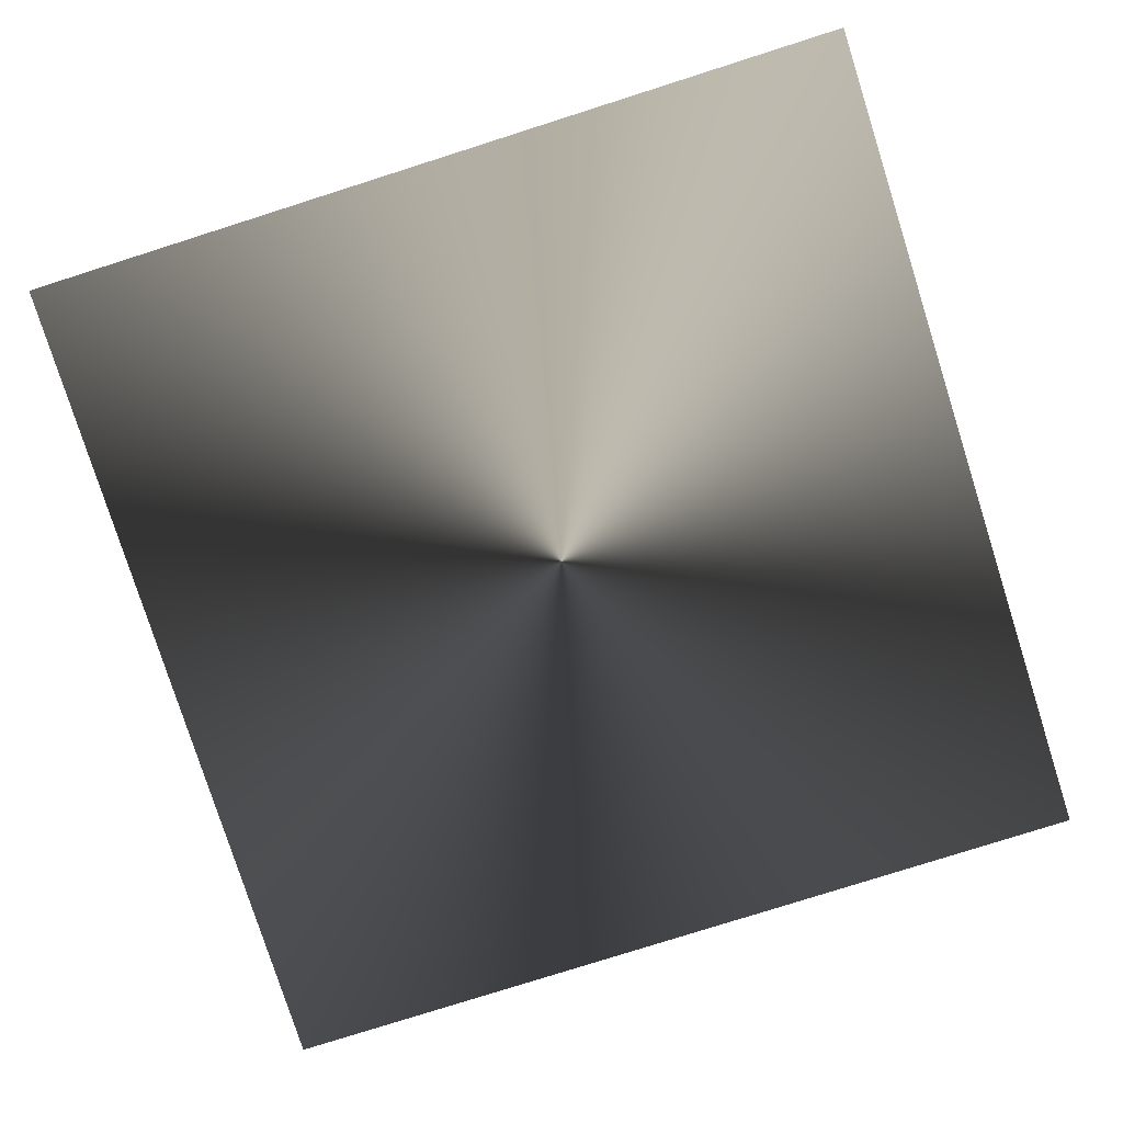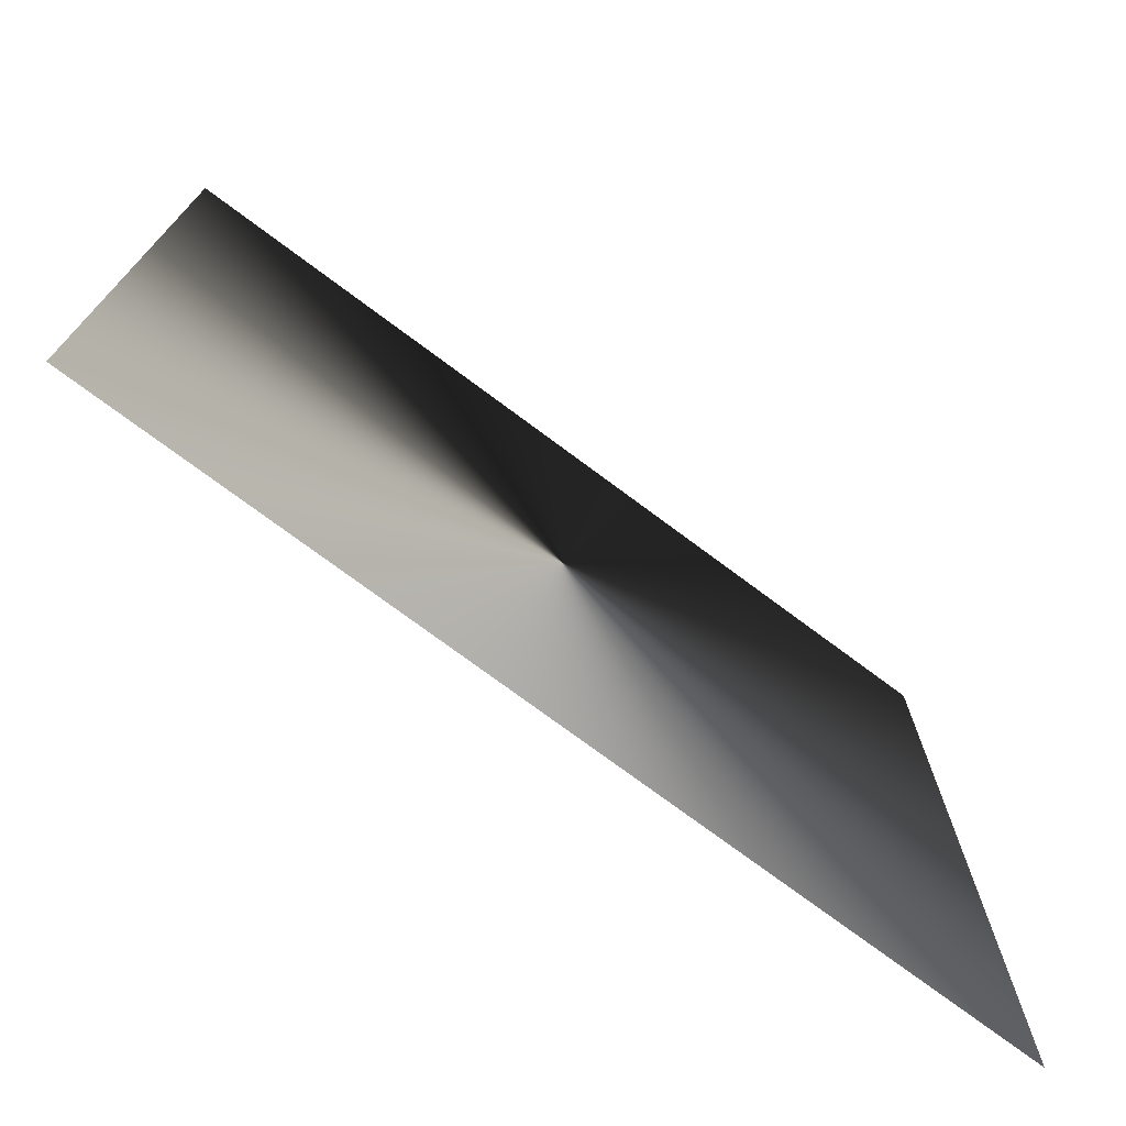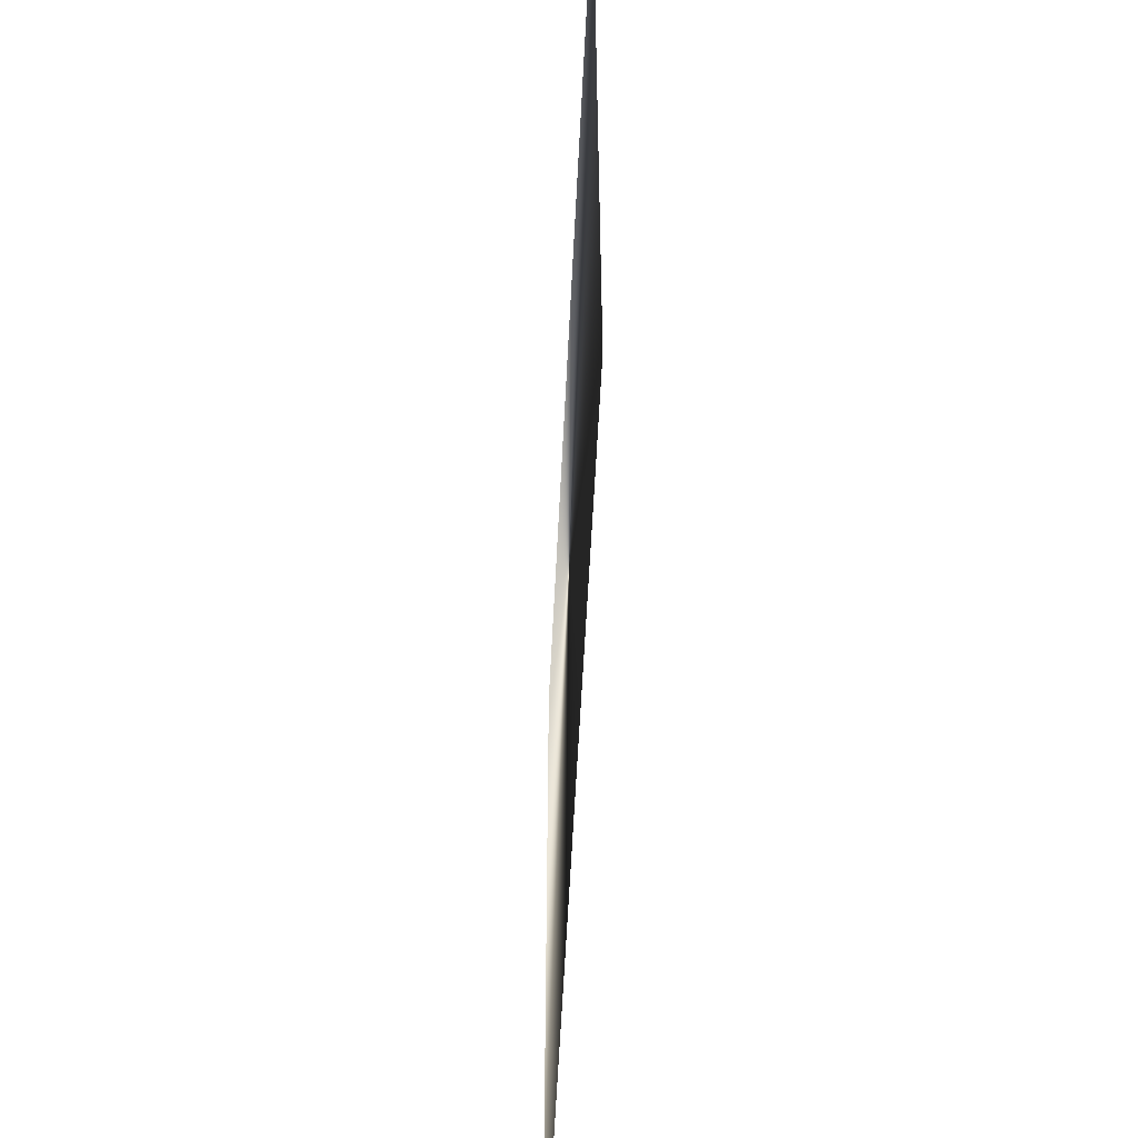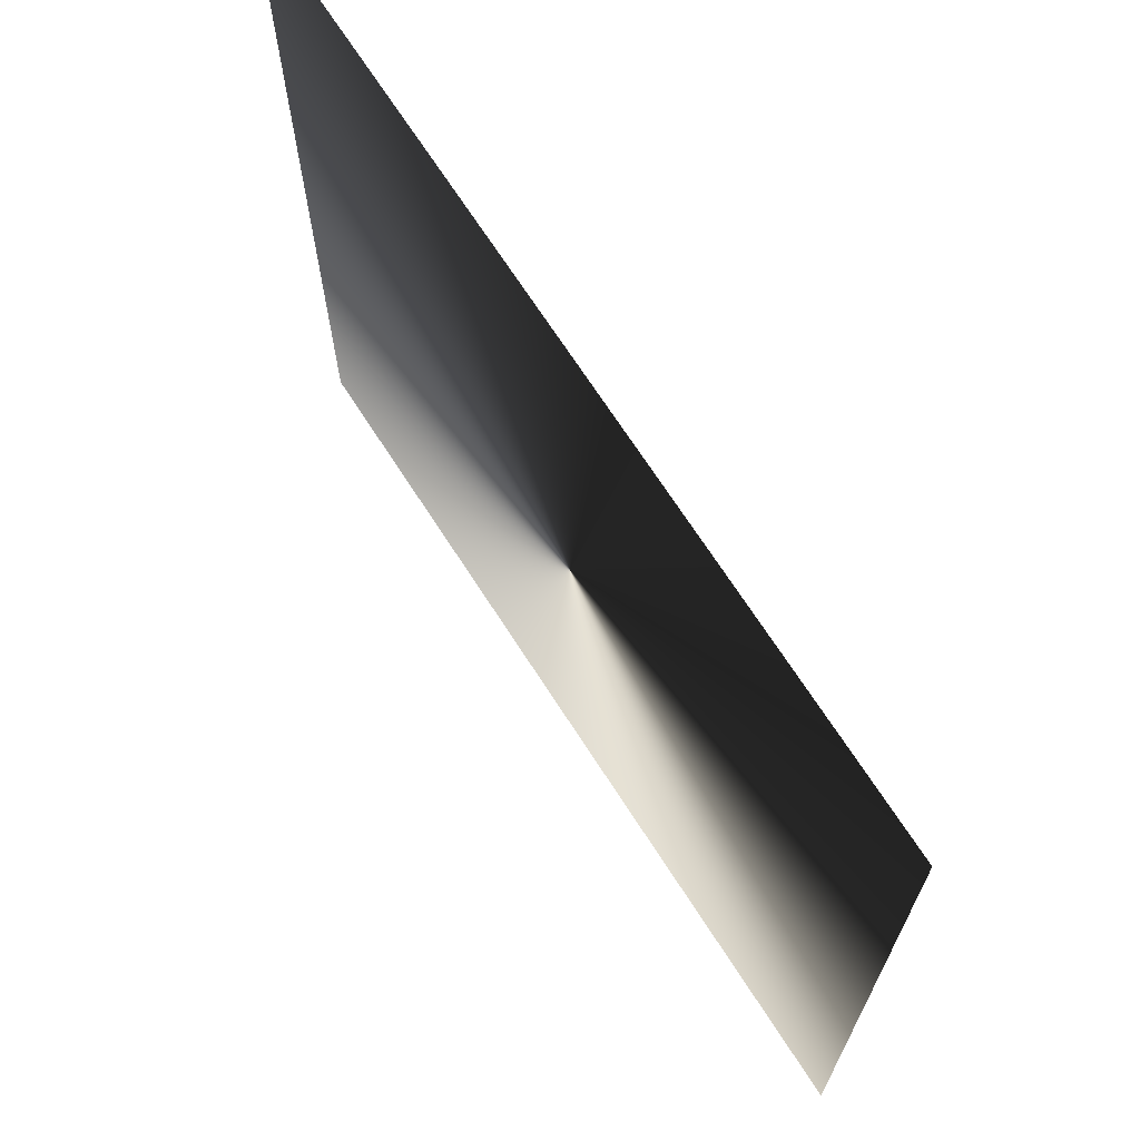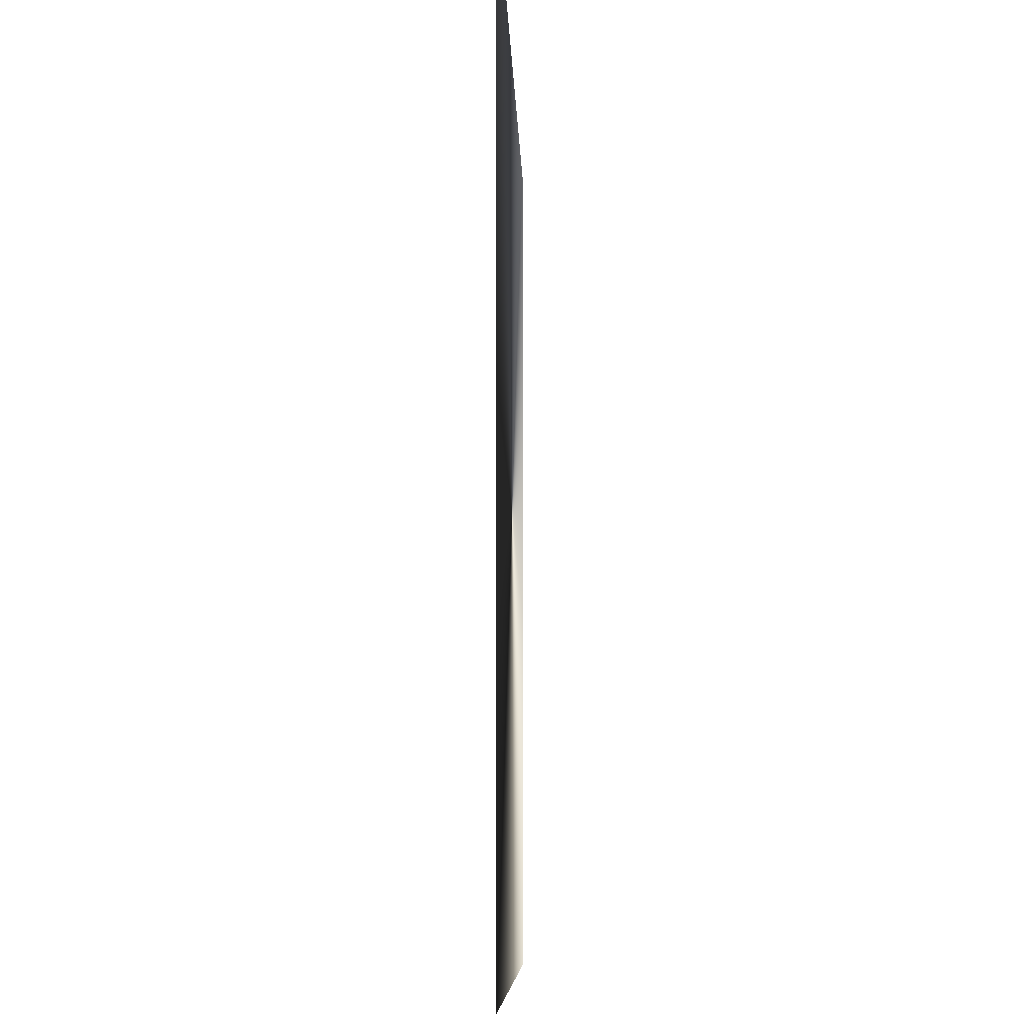
<metadata>
{"format":"obj","ext":"obj","renderer":"f3d","projection":"perspective","resolution":1024,"background":"white","views":[{"elev":-78.8,"azim":-162.4,"up":"+Z"},{"elev":-74.7,"azim":143.3,"up":"+Y"},{"elev":-57.8,"azim":87.2,"up":"+Y"},{"elev":69.8,"azim":57.2,"up":"+Y"},{"elev":-7.6,"azim":-88.4,"up":"+Y"}]}
</metadata>
<code>
g m_dlc08_cart_lightbulbs_glow_01
v 0.3733 -0.3592 -4.578e-07
v 0.3733 0.3872 -4.578e-07
v -0.3731 0.3872 1.526e-07
v -0.3731 -0.3592 1.526e-07
g m_dlc08_cart_lightbulbs_glow_01_0
f 3 2 1
f 4 3 1

</code>
